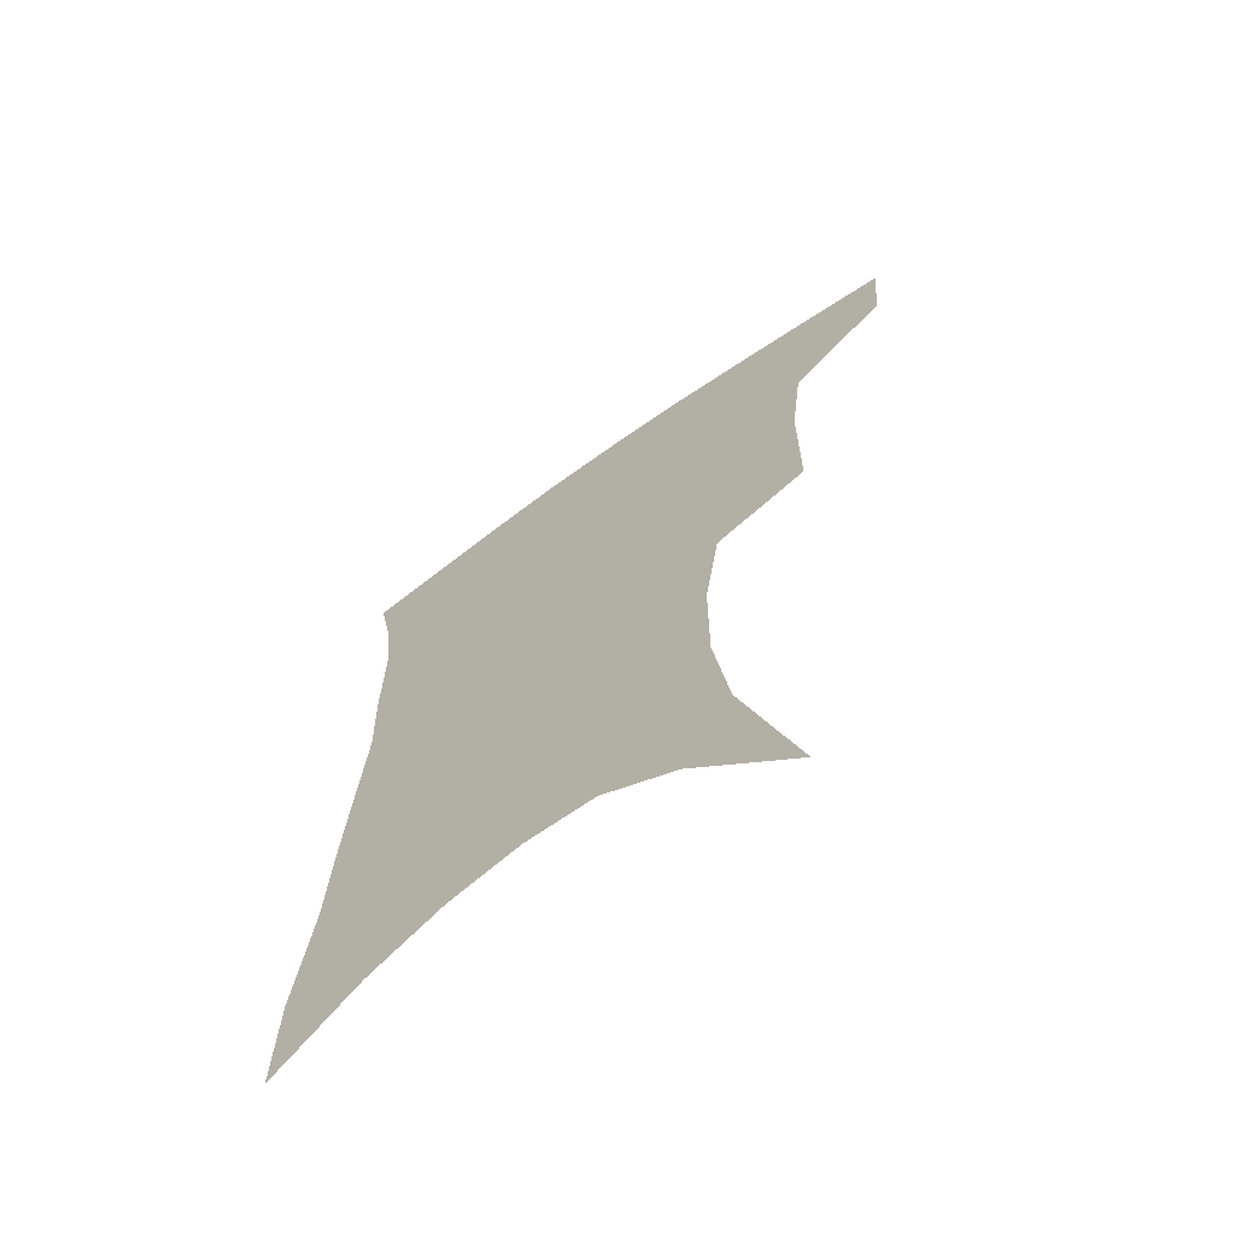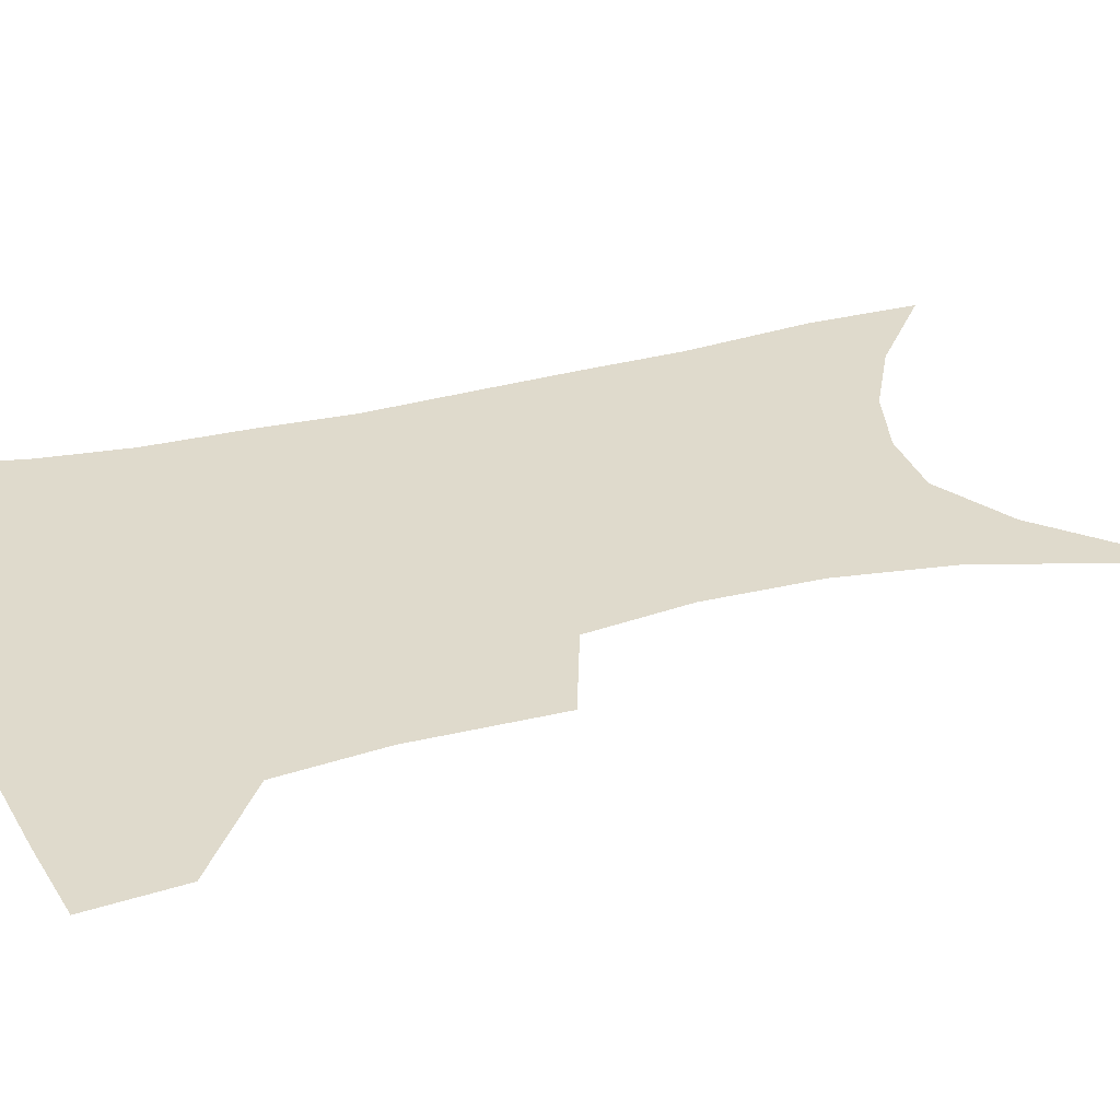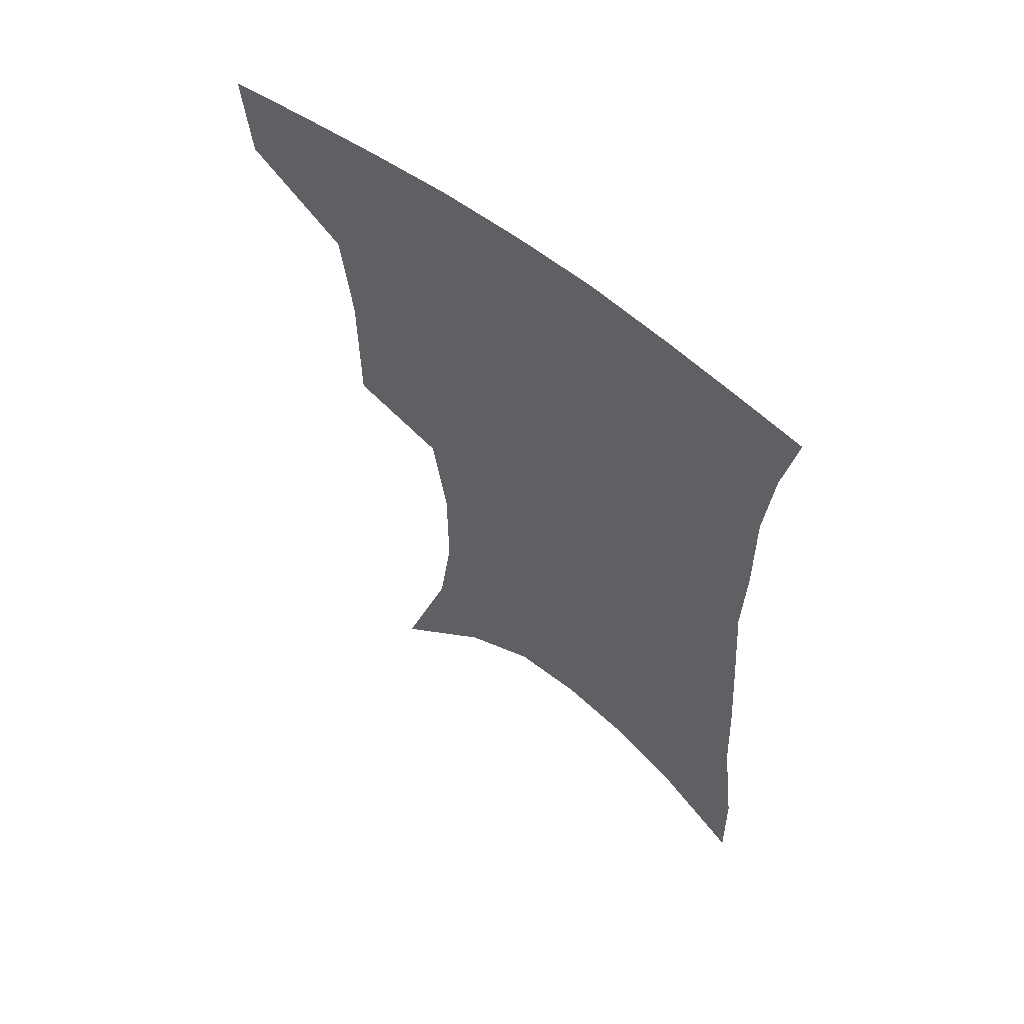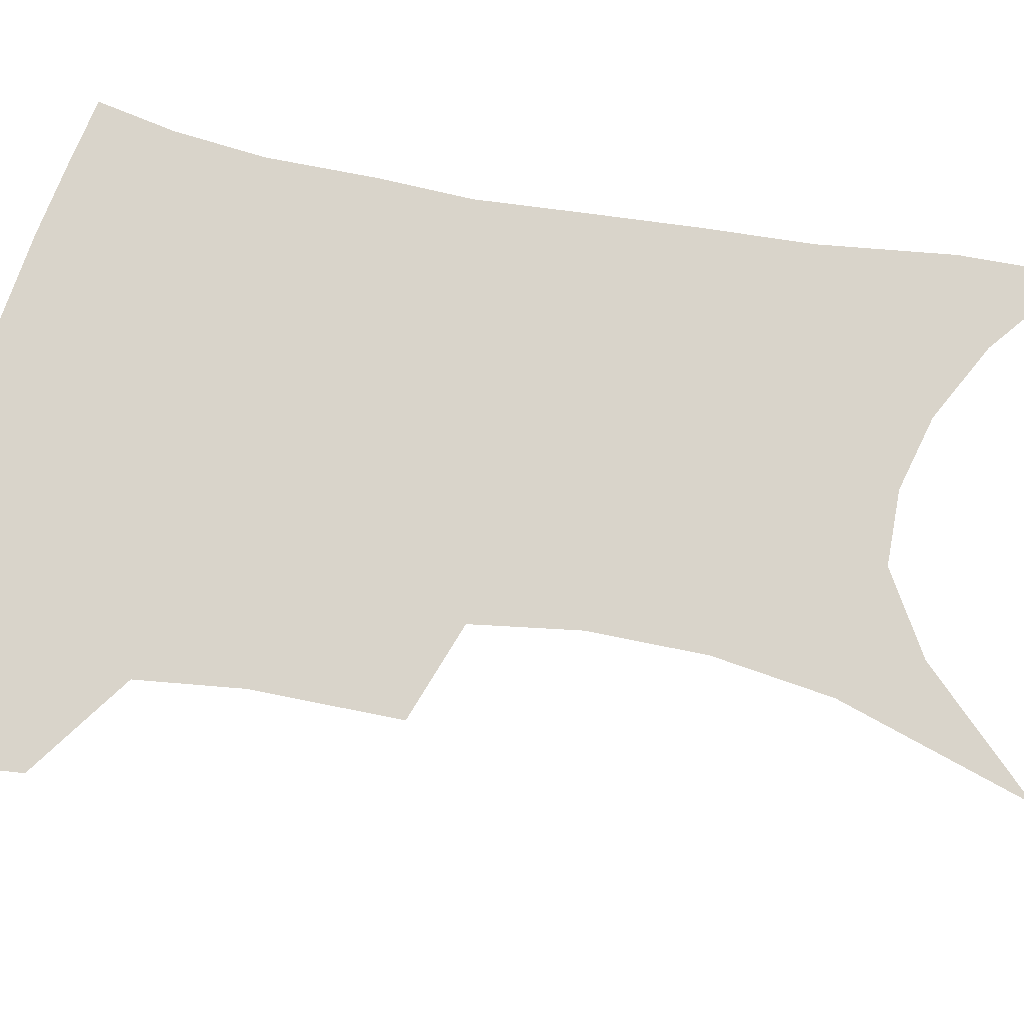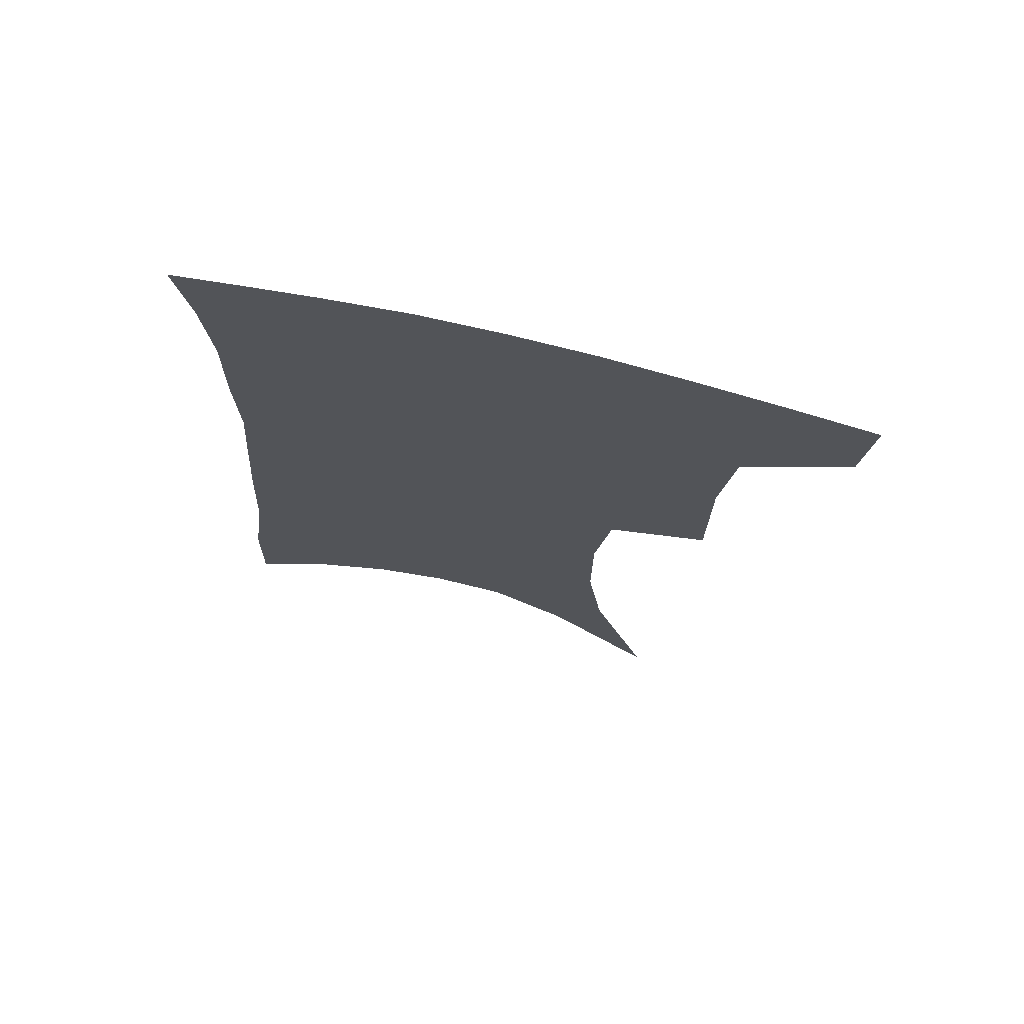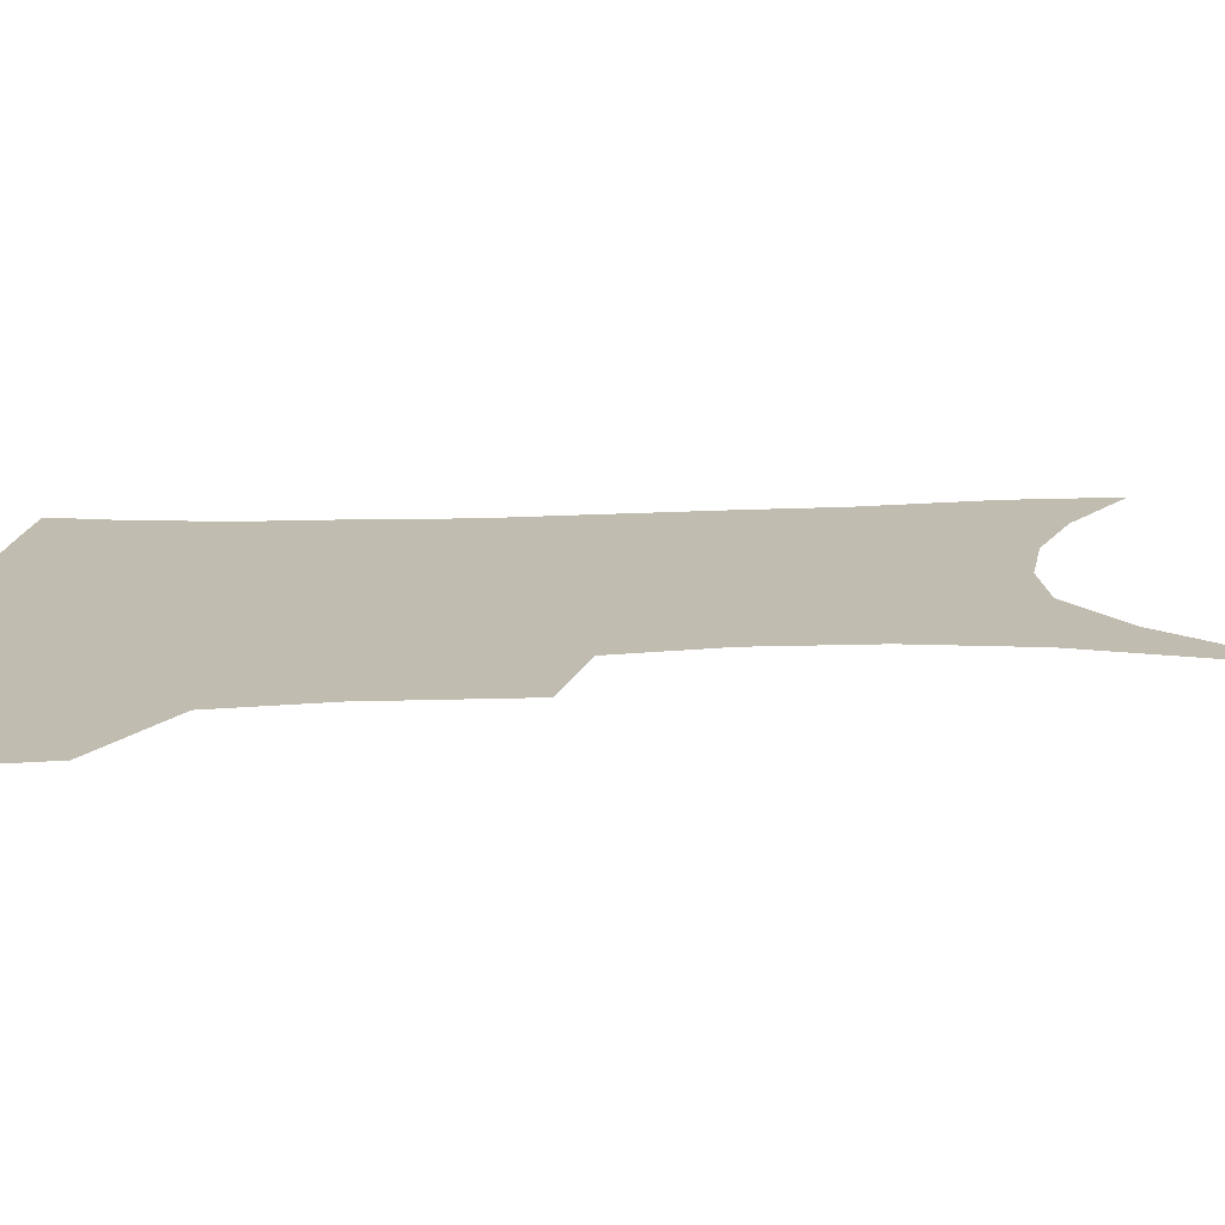
<metadata>
{"format":"obj","ext":"obj","renderer":"f3d","projection":"perspective","resolution":1024,"background":"white","views":[{"elev":-67.9,"azim":-144.3,"up":"+Y"},{"elev":32.5,"azim":-108.0,"up":"+Z"},{"elev":60.9,"azim":38.4,"up":"+Y"},{"elev":74.8,"azim":-78.3,"up":"+Z"},{"elev":72.4,"azim":-166.5,"up":"+Y"},{"elev":16.3,"azim":-93.4,"up":"+Z"}]}
</metadata>
<code>
v 465.9 381 0
v 462.9 410.7 0
v 503.2 276.8 0
v 503 323.9 0
v 498.8 357.8 0
v 495.2 387.7 0
v 490.7 415.4 0
v 515.9 94.81 0
v 535 155.9 0
v 540 193.9 0
v 539.9 231.3 0
v 534.8 265.6 0
v 530.8 304 0
v 528.4 337.4 0
v 525.7 366.2 0
v 522.2 392.3 0
v 518.4 419.4 0
v 551.4 131.9 0
v 561.1 179.3 0
v 561.7 214.6 0
v 559.7 248.4 0
v 555.9 279.6 0
v 553.2 311 0
v 552.2 343.7 0
v 550.6 369.9 0
v 549.1 395.5 0
v 545.7 422.6 0
v 577.1 147.4 0
v 581.3 185.7 0
v 581.3 224 0
v 579.2 256.2 0
v 577 287.2 0
v 575.9 319.8 0
v 575.3 347.3 0
v 575.6 373.5 0
v 574.6 397.2 0
v 573 423.7 0
v 600.9 148 0
v 601.7 189.7 0
v 600.8 222 0
v 598.9 255.7 0
v 597.4 291.4 0
v 597 321.3 0
v 597.5 348.7 0
v 598.5 373.5 0
v 599.5 397.2 0
v 599.5 423.2 0
v 625.1 141.8 0
v 622.9 184.1 0
v 620.2 224.6 0
v 618.7 257.7 0
v 618 288.1 0
v 618.2 316.9 0
v 618.8 346.7 0
v 621.1 371.8 0
v 624 395.7 0
v 627 419.7 0
v 650.2 128.8 0
v 645.9 173.4 0
v 642.1 214 0
v 640.5 247.7 0
v 639.2 280.5 0
v 639.2 310.8 0
v 641.6 337.6 0
v 643.4 366.8 0
v 646.6 393.2 0
v 651.2 415.7 0
v 678.8 106.1 0
v 677.9 142.8 0
v 672.5 186 0
v 670.7 220.6 0
v 668.3 255.7 0
v 665.7 291.2 0
v 666.6 321.5 0
v 666.3 356.8 0
v 669.1 386.3 0
v 673.9 411.5 0
v 691 451 0
f 5 6 1
f 1 6 2
f 6 7 2
f 12 13 3
f 3 13 4
f 13 14 4
f 4 14 5
f 14 15 5
f 5 15 6
f 15 16 6
f 6 16 7
f 16 17 7
f 8 18 9
f 18 19 9
f 9 19 10
f 19 20 10
f 10 20 11
f 20 21 11
f 11 21 12
f 21 22 12
f 12 22 13
f 22 23 13
f 13 23 14
f 23 24 14
f 14 24 15
f 24 25 15
f 15 25 16
f 25 26 16
f 16 26 17
f 26 27 17
f 18 28 19
f 28 29 19
f 19 29 20
f 29 30 20
f 20 30 21
f 30 31 21
f 21 31 22
f 31 32 22
f 22 32 23
f 32 33 23
f 23 33 24
f 33 34 24
f 24 34 25
f 34 35 25
f 25 35 26
f 35 36 26
f 26 36 27
f 36 37 27
f 28 38 29
f 38 39 29
f 29 39 30
f 39 40 30
f 30 40 31
f 40 41 31
f 31 41 32
f 41 42 32
f 32 42 33
f 42 43 33
f 33 43 34
f 43 44 34
f 34 44 35
f 44 45 35
f 35 45 36
f 45 46 36
f 36 46 37
f 46 47 37
f 38 48 39
f 48 49 39
f 39 49 40
f 49 50 40
f 40 50 41
f 50 51 41
f 41 51 42
f 51 52 42
f 42 52 43
f 52 53 43
f 43 53 44
f 53 54 44
f 44 54 45
f 54 55 45
f 45 55 46
f 55 56 46
f 46 56 47
f 56 57 47
f 48 58 49
f 58 59 49
f 49 59 50
f 59 60 50
f 50 60 51
f 60 61 51
f 51 61 52
f 61 62 52
f 52 62 53
f 62 63 53
f 53 63 54
f 63 64 54
f 54 64 55
f 64 65 55
f 55 65 56
f 65 66 56
f 56 66 57
f 66 67 57
f 58 68 59
f 68 69 59
f 59 69 60
f 69 70 60
f 60 70 61
f 70 71 61
f 61 71 62
f 71 72 62
f 62 72 63
f 72 73 63
f 63 73 64
f 73 74 64
f 64 74 65
f 74 75 65
f 65 75 66
f 75 76 66
f 66 76 67
f 76 77 67

</code>
